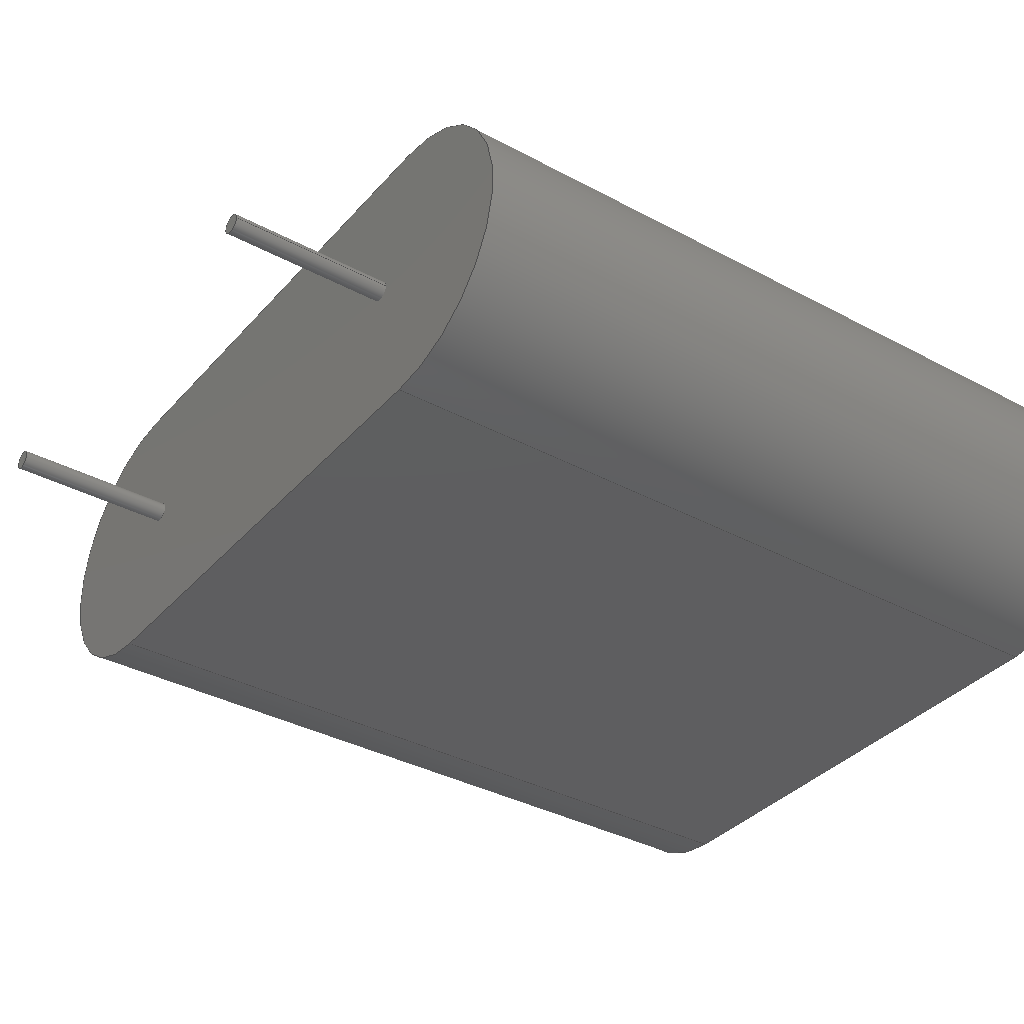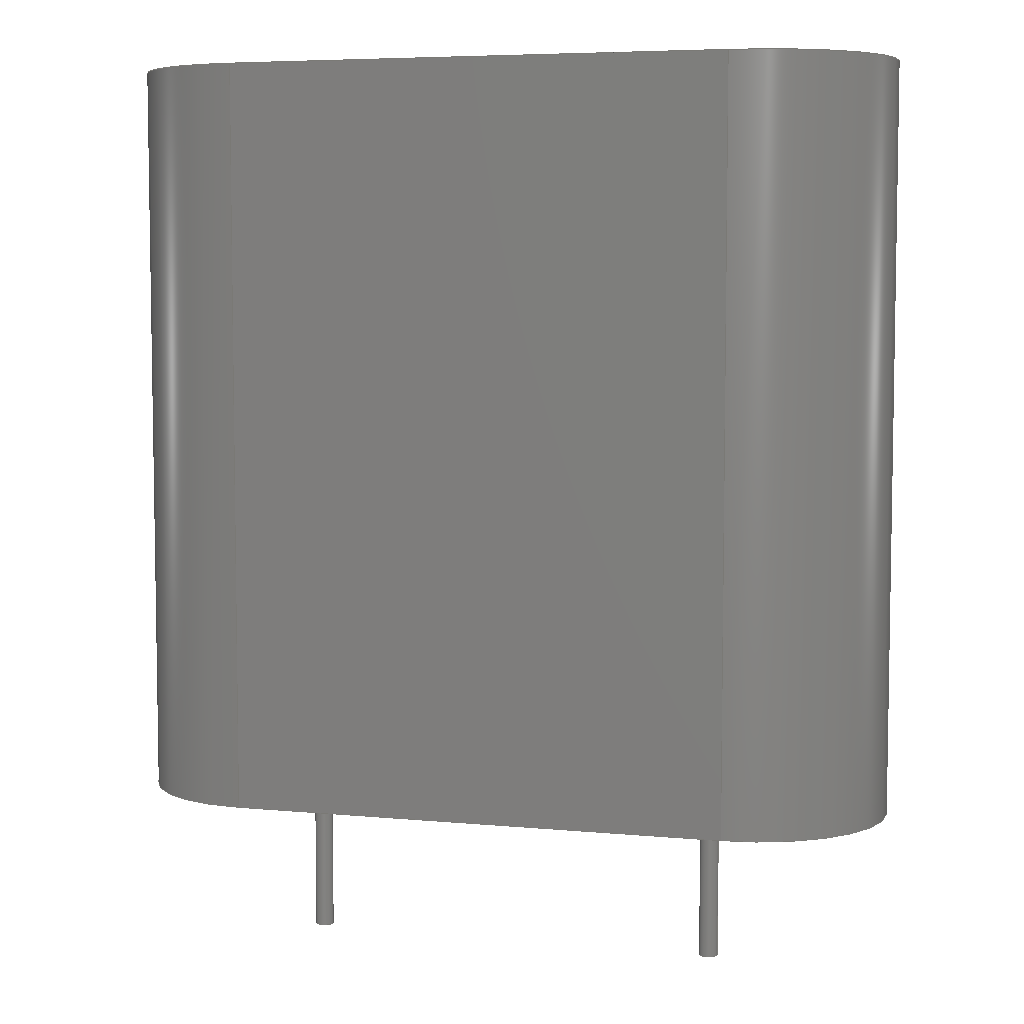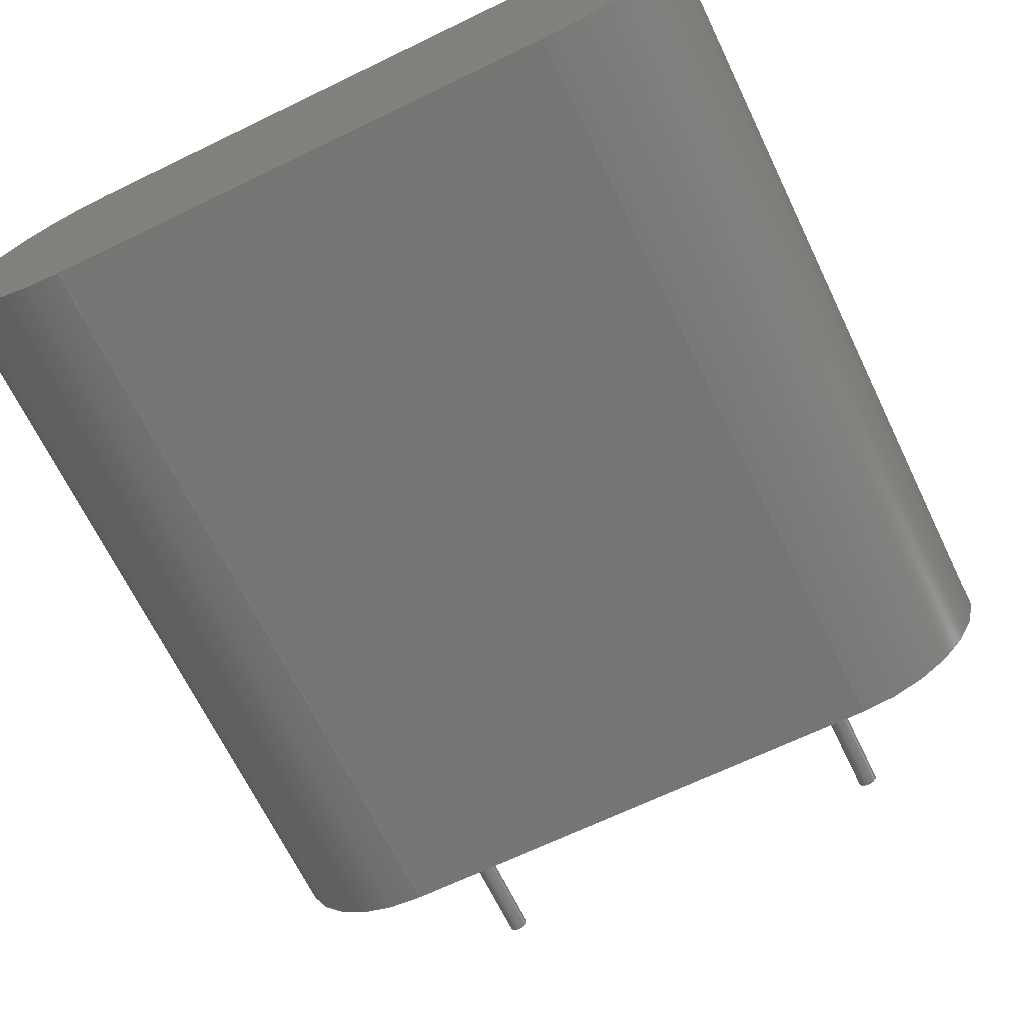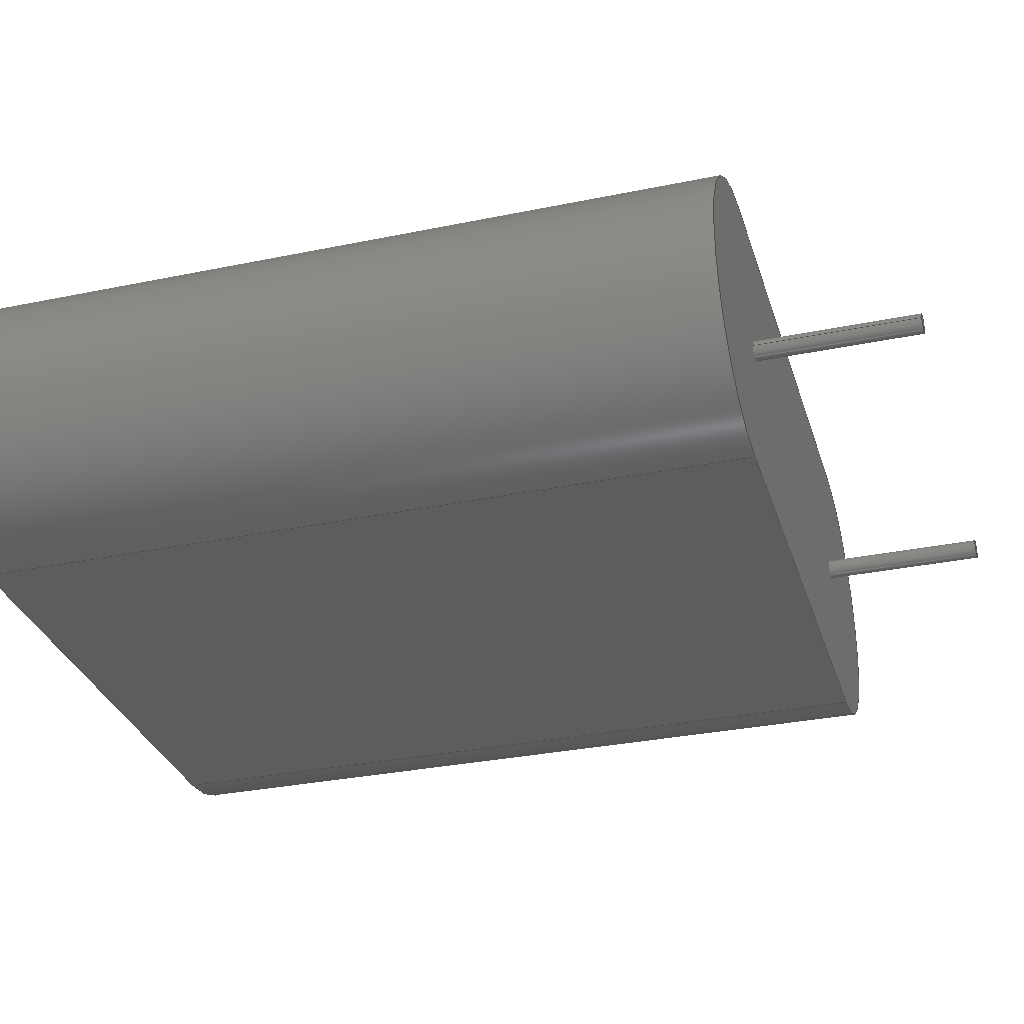
<metadata>
{"format":"step","ext":"step","renderer":"f3d","projection":"perspective","resolution":1024,"background":"white","views":[{"elev":-35.9,"azim":-125.3,"up":"+Y"},{"elev":5.9,"azim":16.1,"up":"+Z"},{"elev":-67.5,"azim":25.8,"up":"+Y"},{"elev":-31.5,"azim":106.3,"up":"+Y"}]}
</metadata>
<code>
ISO-10303-21;
DATA;
#1=SHAPE_REPRESENTATION_RELATIONSHIP('','',#218,#2);
#2=ADVANCED_BREP_SHAPE_REPRESENTATION('',(#216),#324);
#3=CIRCLE('',#222,0.0045);
#4=CIRCLE('',#223,0.0045);
#5=CIRCLE('',#226,0.0045);
#6=CIRCLE('',#227,0.0045);
#7=CIRCLE('',#230,0.0003);
#8=CIRCLE('',#231,0.0003);
#9=CIRCLE('',#233,0.0003);
#10=CIRCLE('',#236,0.0003);
#11=CYLINDRICAL_SURFACE('',#221,0.0045);
#12=CYLINDRICAL_SURFACE('',#225,0.0045);
#13=CYLINDRICAL_SURFACE('',#232,0.0003);
#14=CYLINDRICAL_SURFACE('',#235,0.0003);
#15=ORIENTED_EDGE('',*,*,#47,.F.);
#16=ORIENTED_EDGE('',*,*,#48,.F.);
#17=ORIENTED_EDGE('',*,*,#49,.T.);
#18=ORIENTED_EDGE('',*,*,#50,.T.);
#19=ORIENTED_EDGE('',*,*,#51,.F.);
#20=ORIENTED_EDGE('',*,*,#52,.F.);
#21=ORIENTED_EDGE('',*,*,#53,.T.);
#22=ORIENTED_EDGE('',*,*,#48,.T.);
#23=ORIENTED_EDGE('',*,*,#54,.T.);
#24=ORIENTED_EDGE('',*,*,#55,.F.);
#25=ORIENTED_EDGE('',*,*,#56,.F.);
#26=ORIENTED_EDGE('',*,*,#52,.T.);
#27=ORIENTED_EDGE('',*,*,#57,.F.);
#28=ORIENTED_EDGE('',*,*,#50,.F.);
#29=ORIENTED_EDGE('',*,*,#58,.T.);
#30=ORIENTED_EDGE('',*,*,#55,.T.);
#31=ORIENTED_EDGE('',*,*,#49,.F.);
#32=ORIENTED_EDGE('',*,*,#53,.F.);
#33=ORIENTED_EDGE('',*,*,#56,.T.);
#34=ORIENTED_EDGE('',*,*,#58,.F.);
#35=ORIENTED_EDGE('',*,*,#59,.F.);
#36=ORIENTED_EDGE('',*,*,#60,.F.);
#37=ORIENTED_EDGE('',*,*,#47,.T.);
#38=ORIENTED_EDGE('',*,*,#57,.T.);
#39=ORIENTED_EDGE('',*,*,#54,.F.);
#40=ORIENTED_EDGE('',*,*,#51,.T.);
#41=ORIENTED_EDGE('',*,*,#61,.F.);
#42=ORIENTED_EDGE('',*,*,#60,.T.);
#43=ORIENTED_EDGE('',*,*,#61,.T.);
#44=ORIENTED_EDGE('',*,*,#62,.F.);
#45=ORIENTED_EDGE('',*,*,#59,.T.);
#46=ORIENTED_EDGE('',*,*,#62,.T.);
#47=EDGE_CURVE('',#63,#64,#75,.T.);
#48=EDGE_CURVE('',#65,#63,#76,.T.);
#49=EDGE_CURVE('',#65,#66,#77,.T.);
#50=EDGE_CURVE('',#66,#64,#78,.T.);
#51=EDGE_CURVE('',#67,#63,#3,.T.);
#52=EDGE_CURVE('',#68,#67,#79,.T.);
#53=EDGE_CURVE('',#68,#65,#4,.T.);
#54=EDGE_CURVE('',#67,#69,#80,.T.);
#55=EDGE_CURVE('',#70,#69,#81,.T.);
#56=EDGE_CURVE('',#68,#70,#82,.T.);
#57=EDGE_CURVE('',#64,#69,#5,.T.);
#58=EDGE_CURVE('',#66,#70,#6,.T.);
#59=EDGE_CURVE('',#71,#71,#7,.F.);
#60=EDGE_CURVE('',#72,#72,#8,.T.);
#61=EDGE_CURVE('',#73,#73,#9,.T.);
#62=EDGE_CURVE('',#74,#74,#10,.T.);
#63=VERTEX_POINT('',#287);
#64=VERTEX_POINT('',#288);
#65=VERTEX_POINT('',#290);
#66=VERTEX_POINT('',#292);
#67=VERTEX_POINT('',#296);
#68=VERTEX_POINT('',#298);
#69=VERTEX_POINT('',#302);
#70=VERTEX_POINT('',#304);
#71=VERTEX_POINT('',#312);
#72=VERTEX_POINT('',#314);
#73=VERTEX_POINT('',#317);
#74=VERTEX_POINT('',#321);
#75=LINE('',#286,#83);
#76=LINE('',#289,#84);
#77=LINE('',#291,#85);
#78=LINE('',#293,#86);
#79=LINE('',#297,#87);
#80=LINE('',#301,#88);
#81=LINE('',#303,#89);
#82=LINE('',#305,#90);
#83=VECTOR('',#242,1);
#84=VECTOR('',#243,1);
#85=VECTOR('',#244,1);
#86=VECTOR('',#245,1);
#87=VECTOR('',#250,1);
#88=VECTOR('',#255,1);
#89=VECTOR('',#256,1);
#90=VECTOR('',#257,1);
#91=EDGE_LOOP('',(#15,#16,#17,#18));
#92=EDGE_LOOP('',(#19,#20,#21,#22));
#93=EDGE_LOOP('',(#23,#24,#25,#26));
#94=EDGE_LOOP('',(#27,#28,#29,#30));
#95=EDGE_LOOP('',(#31,#32,#33,#34));
#96=EDGE_LOOP('',(#35));
#97=EDGE_LOOP('',(#36));
#98=EDGE_LOOP('',(#37,#38,#39,#40));
#99=EDGE_LOOP('',(#41));
#100=EDGE_LOOP('',(#42));
#101=EDGE_LOOP('',(#43));
#102=EDGE_LOOP('',(#44));
#103=EDGE_LOOP('',(#45));
#104=EDGE_LOOP('',(#46));
#105=FACE_BOUND('',#91,.T.);
#106=FACE_BOUND('',#92,.T.);
#107=FACE_BOUND('',#93,.T.);
#108=FACE_BOUND('',#94,.T.);
#109=FACE_BOUND('',#95,.T.);
#110=FACE_BOUND('',#96,.T.);
#111=FACE_BOUND('',#97,.T.);
#112=FACE_BOUND('',#98,.T.);
#113=FACE_BOUND('',#99,.T.);
#114=FACE_BOUND('',#100,.T.);
#115=FACE_BOUND('',#101,.T.);
#116=FACE_BOUND('',#102,.T.);
#117=FACE_BOUND('',#103,.T.);
#118=FACE_BOUND('',#104,.T.);
#119=PLANE('',#220);
#120=PLANE('',#224);
#121=PLANE('',#228);
#122=PLANE('',#229);
#123=PLANE('',#234);
#124=PLANE('',#237);
#125=OVER_RIDING_STYLED_ITEM('',(#149),#136,#147);
#126=OVER_RIDING_STYLED_ITEM('',(#150),#137,#147);
#127=OVER_RIDING_STYLED_ITEM('',(#151),#138,#147);
#128=OVER_RIDING_STYLED_ITEM('',(#152),#139,#147);
#129=OVER_RIDING_STYLED_ITEM('',(#153),#140,#147);
#130=OVER_RIDING_STYLED_ITEM('',(#154),#141,#147);
#131=OVER_RIDING_STYLED_ITEM('',(#155),#142,#147);
#132=OVER_RIDING_STYLED_ITEM('',(#156),#143,#147);
#133=OVER_RIDING_STYLED_ITEM('',(#157),#144,#147);
#134=OVER_RIDING_STYLED_ITEM('',(#158),#145,#147);
#135=DRAUGHTING_PRE_DEFINED_COLOUR('blue');
#136=ADVANCED_FACE('',(#105),#119,.T.);
#137=ADVANCED_FACE('',(#106),#11,.T.);
#138=ADVANCED_FACE('',(#107),#120,.F.);
#139=ADVANCED_FACE('',(#108),#12,.T.);
#140=ADVANCED_FACE('',(#109),#121,.T.);
#141=ADVANCED_FACE('',(#110,#111,#112),#122,.F.);
#142=ADVANCED_FACE('',(#113,#114),#13,.T.);
#143=ADVANCED_FACE('',(#115),#123,.T.);
#144=ADVANCED_FACE('',(#116,#117),#14,.T.);
#145=ADVANCED_FACE('',(#118),#124,.T.);
#146=CLOSED_SHELL('',(#136,#137,#138,#139,#140,#141,#142,#143,#144,#145));
#147=STYLED_ITEM('',(#148),#216);
#148=PRESENTATION_STYLE_ASSIGNMENT((#159));
#149=PRESENTATION_STYLE_ASSIGNMENT((#160));
#150=PRESENTATION_STYLE_ASSIGNMENT((#161));
#151=PRESENTATION_STYLE_ASSIGNMENT((#162));
#152=PRESENTATION_STYLE_ASSIGNMENT((#163));
#153=PRESENTATION_STYLE_ASSIGNMENT((#164));
#154=PRESENTATION_STYLE_ASSIGNMENT((#165));
#155=PRESENTATION_STYLE_ASSIGNMENT((#166));
#156=PRESENTATION_STYLE_ASSIGNMENT((#167));
#157=PRESENTATION_STYLE_ASSIGNMENT((#168));
#158=PRESENTATION_STYLE_ASSIGNMENT((#169));
#159=SURFACE_STYLE_USAGE(.BOTH.,#170);
#160=SURFACE_STYLE_USAGE(.BOTH.,#171);
#161=SURFACE_STYLE_USAGE(.BOTH.,#172);
#162=SURFACE_STYLE_USAGE(.BOTH.,#173);
#163=SURFACE_STYLE_USAGE(.BOTH.,#174);
#164=SURFACE_STYLE_USAGE(.BOTH.,#175);
#165=SURFACE_STYLE_USAGE(.BOTH.,#176);
#166=SURFACE_STYLE_USAGE(.BOTH.,#177);
#167=SURFACE_STYLE_USAGE(.BOTH.,#178);
#168=SURFACE_STYLE_USAGE(.BOTH.,#179);
#169=SURFACE_STYLE_USAGE(.BOTH.,#180);
#170=SURFACE_SIDE_STYLE('',(#181));
#171=SURFACE_SIDE_STYLE('',(#182));
#172=SURFACE_SIDE_STYLE('',(#183));
#173=SURFACE_SIDE_STYLE('',(#184));
#174=SURFACE_SIDE_STYLE('',(#185));
#175=SURFACE_SIDE_STYLE('',(#186));
#176=SURFACE_SIDE_STYLE('',(#187));
#177=SURFACE_SIDE_STYLE('',(#188));
#178=SURFACE_SIDE_STYLE('',(#189));
#179=SURFACE_SIDE_STYLE('',(#190));
#180=SURFACE_SIDE_STYLE('',(#191));
#181=SURFACE_STYLE_FILL_AREA(#192);
#182=SURFACE_STYLE_FILL_AREA(#193);
#183=SURFACE_STYLE_FILL_AREA(#194);
#184=SURFACE_STYLE_FILL_AREA(#195);
#185=SURFACE_STYLE_FILL_AREA(#196);
#186=SURFACE_STYLE_FILL_AREA(#197);
#187=SURFACE_STYLE_FILL_AREA(#198);
#188=SURFACE_STYLE_FILL_AREA(#199);
#189=SURFACE_STYLE_FILL_AREA(#200);
#190=SURFACE_STYLE_FILL_AREA(#201);
#191=SURFACE_STYLE_FILL_AREA(#202);
#192=FILL_AREA_STYLE('',(#203));
#193=FILL_AREA_STYLE('',(#204));
#194=FILL_AREA_STYLE('',(#205));
#195=FILL_AREA_STYLE('',(#206));
#196=FILL_AREA_STYLE('',(#207));
#197=FILL_AREA_STYLE('',(#208));
#198=FILL_AREA_STYLE('',(#209));
#199=FILL_AREA_STYLE('',(#210));
#200=FILL_AREA_STYLE('',(#211));
#201=FILL_AREA_STYLE('',(#212));
#202=FILL_AREA_STYLE('',(#213));
#203=FILL_AREA_STYLE_COLOUR('',#214);
#204=FILL_AREA_STYLE_COLOUR('',#135);
#205=FILL_AREA_STYLE_COLOUR('',#135);
#206=FILL_AREA_STYLE_COLOUR('',#135);
#207=FILL_AREA_STYLE_COLOUR('',#135);
#208=FILL_AREA_STYLE_COLOUR('',#135);
#209=FILL_AREA_STYLE_COLOUR('',#135);
#210=FILL_AREA_STYLE_COLOUR('',#215);
#211=FILL_AREA_STYLE_COLOUR('',#215);
#212=FILL_AREA_STYLE_COLOUR('',#215);
#213=FILL_AREA_STYLE_COLOUR('',#215);
#214=COLOUR_RGB('',0.6157,0.8118,0.9294);
#215=COLOUR_RGB('',0.6235,0.6667,0.702);
#216=MANIFOLD_SOLID_BREP('SCMR22G105SRBA0',#146);
#217=SHAPE_DEFINITION_REPRESENTATION(#329,#218);
#218=SHAPE_REPRESENTATION('SCMR22G105SRBA0',(#219),#324);
#219=AXIS2_PLACEMENT_3D('',#284,#238,#239);
#220=AXIS2_PLACEMENT_3D('',#285,#240,#241);
#221=AXIS2_PLACEMENT_3D('',#294,#246,#247);
#222=AXIS2_PLACEMENT_3D('',#295,#248,#249);
#223=AXIS2_PLACEMENT_3D('',#299,#251,#252);
#224=AXIS2_PLACEMENT_3D('',#300,#253,#254);
#225=AXIS2_PLACEMENT_3D('',#306,#258,#259);
#226=AXIS2_PLACEMENT_3D('',#307,#260,#261);
#227=AXIS2_PLACEMENT_3D('',#308,#262,#263);
#228=AXIS2_PLACEMENT_3D('',#309,#264,#265);
#229=AXIS2_PLACEMENT_3D('',#310,#266,#267);
#230=AXIS2_PLACEMENT_3D('',#311,#268,#269);
#231=AXIS2_PLACEMENT_3D('',#313,#270,#271);
#232=AXIS2_PLACEMENT_3D('',#315,#272,#273);
#233=AXIS2_PLACEMENT_3D('',#316,#274,#275);
#234=AXIS2_PLACEMENT_3D('',#318,#276,#277);
#235=AXIS2_PLACEMENT_3D('',#319,#278,#279);
#236=AXIS2_PLACEMENT_3D('',#320,#280,#281);
#237=AXIS2_PLACEMENT_3D('',#322,#282,#283);
#238=DIRECTION('',(0,0,1));
#239=DIRECTION('',(1,0,0));
#240=DIRECTION('',(0,1,0));
#241=DIRECTION('',(0,0,1));
#242=DIRECTION('',(1,0,0));
#243=DIRECTION('',(0,0,-1));
#244=DIRECTION('',(1,0,0));
#245=DIRECTION('',(0,0,-1));
#246=DIRECTION('',(0,0,-1));
#247=DIRECTION('',(-1,0,0));
#248=DIRECTION('',(0,0,-1));
#249=DIRECTION('',(1,0,0));
#250=DIRECTION('',(0,0,-1));
#251=DIRECTION('',(0,0,-1));
#252=DIRECTION('',(1,0,0));
#253=DIRECTION('',(0,1,0));
#254=DIRECTION('',(0,0,1));
#255=DIRECTION('',(1,0,0));
#256=DIRECTION('',(0,0,-1));
#257=DIRECTION('',(1,0,0));
#258=DIRECTION('',(0,0,-1));
#259=DIRECTION('',(-1,0,0));
#260=DIRECTION('',(0,0,-1));
#261=DIRECTION('',(1,0,0));
#262=DIRECTION('',(0,0,-1));
#263=DIRECTION('',(1,0,0));
#264=DIRECTION('',(0,0,1));
#265=DIRECTION('',(1,0,0));
#266=DIRECTION('',(0,0,1));
#267=DIRECTION('',(1,0,0));
#268=DIRECTION('',(0,0,1));
#269=DIRECTION('',(1,0,0));
#270=DIRECTION('',(0,0,-1));
#271=DIRECTION('',(-1,0,0));
#272=DIRECTION('',(0,0,1));
#273=DIRECTION('',(1,0,0));
#274=DIRECTION('',(0,0,-1));
#275=DIRECTION('',(-1,0,0));
#276=DIRECTION('',(0,0,-1));
#277=DIRECTION('',(1,0,0));
#278=DIRECTION('',(0,0,1));
#279=DIRECTION('',(1,0,0));
#280=DIRECTION('',(0,0,-1));
#281=DIRECTION('',(-1,0,0));
#282=DIRECTION('',(0,0,-1));
#283=DIRECTION('',(1,0,0));
#284=CARTESIAN_POINT('',(0,0,0));
#285=CARTESIAN_POINT('',(0,0.0045,0.024));
#286=CARTESIAN_POINT('',(0,0.0045,0));
#287=CARTESIAN_POINT('',(-0.008,0.0045,0));
#288=CARTESIAN_POINT('',(0.008,0.0045,0));
#289=CARTESIAN_POINT('',(-0.008,0.0045,0.024));
#290=CARTESIAN_POINT('',(-0.008,0.0045,0.024));
#291=CARTESIAN_POINT('',(0,0.0045,0.024));
#292=CARTESIAN_POINT('',(0.008,0.0045,0.024));
#293=CARTESIAN_POINT('',(0.008,0.0045,0.024));
#294=CARTESIAN_POINT('',(-0.008,-8.674e-19,0.024));
#295=CARTESIAN_POINT('',(-0.008,-8.674e-19,0));
#296=CARTESIAN_POINT('',(-0.008,-0.0045,0));
#297=CARTESIAN_POINT('',(-0.008,-0.0045,0.024));
#298=CARTESIAN_POINT('',(-0.008,-0.0045,0.024));
#299=CARTESIAN_POINT('',(-0.008,-8.674e-19,0.024));
#300=CARTESIAN_POINT('',(0,-0.0045,0.024));
#301=CARTESIAN_POINT('',(0,-0.0045,0));
#302=CARTESIAN_POINT('',(0.008,-0.0045,0));
#303=CARTESIAN_POINT('',(0.008,-0.0045,0.024));
#304=CARTESIAN_POINT('',(0.008,-0.0045,0.024));
#305=CARTESIAN_POINT('',(0,-0.0045,0.024));
#306=CARTESIAN_POINT('',(0.008,-8.674e-19,0.024));
#307=CARTESIAN_POINT('',(0.008,-8.674e-19,0));
#308=CARTESIAN_POINT('',(0.008,-8.674e-19,0.024));
#309=CARTESIAN_POINT('',(0,-8.674e-19,0.024));
#310=CARTESIAN_POINT('',(0,-8.674e-19,0));
#311=CARTESIAN_POINT('',(0.00675,-1.837e-20,0));
#312=CARTESIAN_POINT('',(0.00705,-1.837e-20,0));
#313=CARTESIAN_POINT('',(-0.00675,-1.837e-20,0));
#314=CARTESIAN_POINT('',(-0.00705,-1.837e-20,0));
#315=CARTESIAN_POINT('',(-0.00675,-1.837e-20,-0.005));
#316=CARTESIAN_POINT('',(-0.00675,-1.837e-20,-0.005));
#317=CARTESIAN_POINT('',(-0.00705,-1.837e-20,-0.005));
#318=CARTESIAN_POINT('',(0,-8.674e-19,-0.005));
#319=CARTESIAN_POINT('',(0.00675,-1.837e-20,-0.005));
#320=CARTESIAN_POINT('',(0.00675,-1.837e-20,-0.005));
#321=CARTESIAN_POINT('',(0.00645,-1.837e-20,-0.005));
#322=CARTESIAN_POINT('',(0,-8.674e-19,-0.005));
#323=MECHANICAL_DESIGN_GEOMETRIC_PRESENTATION_REPRESENTATION('',(#147,#125,
#126,#127,#128,#129,#130,#131,#132,#133,#134),#324);
#324=(
GEOMETRIC_REPRESENTATION_CONTEXT(3)
GLOBAL_UNCERTAINTY_ASSIGNED_CONTEXT((#325))
GLOBAL_UNIT_ASSIGNED_CONTEXT((#328,#327,#326))
REPRESENTATION_CONTEXT('SCMR22G105SRBA0','TOP_LEVEL_ASSEMBLY_PART')
);
#325=UNCERTAINTY_MEASURE_WITH_UNIT(LENGTH_MEASURE(5e-06),#328,
'DISTANCE_ACCURACY_VALUE','Maximum Tolerance applied to model');
#326=(
NAMED_UNIT(*)
SI_UNIT($,.STERADIAN.)
SOLID_ANGLE_UNIT()
);
#327=(
NAMED_UNIT(*)
PLANE_ANGLE_UNIT()
SI_UNIT($,.RADIAN.)
);
#328=(
LENGTH_UNIT()
NAMED_UNIT(*)
SI_UNIT($,.METRE.)
);
#329=PRODUCT_DEFINITION_SHAPE('','',#330);
#330=PRODUCT_DEFINITION('','',#332,#331);
#331=PRODUCT_DEFINITION_CONTEXT('',#338,'design');
#332=PRODUCT_DEFINITION_FORMATION_WITH_SPECIFIED_SOURCE('','',#334,
 .NOT_KNOWN.);
#333=PRODUCT_RELATED_PRODUCT_CATEGORY('','',(#334));
#334=PRODUCT('SCMR22G105SRBA0','SCMR22G105SRBA0','SCMR22G105SRBA0',(#336));
#335=PRODUCT_CATEGORY('','');
#336=PRODUCT_CONTEXT('',#338,'mechanical');
#337=APPLICATION_PROTOCOL_DEFINITION('international standard',
'ap242_managed_model_based_3d_engineering',2011,#338);
#338=APPLICATION_CONTEXT('managed model based 3d engineering');
ENDSEC;
END-ISO-10303-21;

</code>
